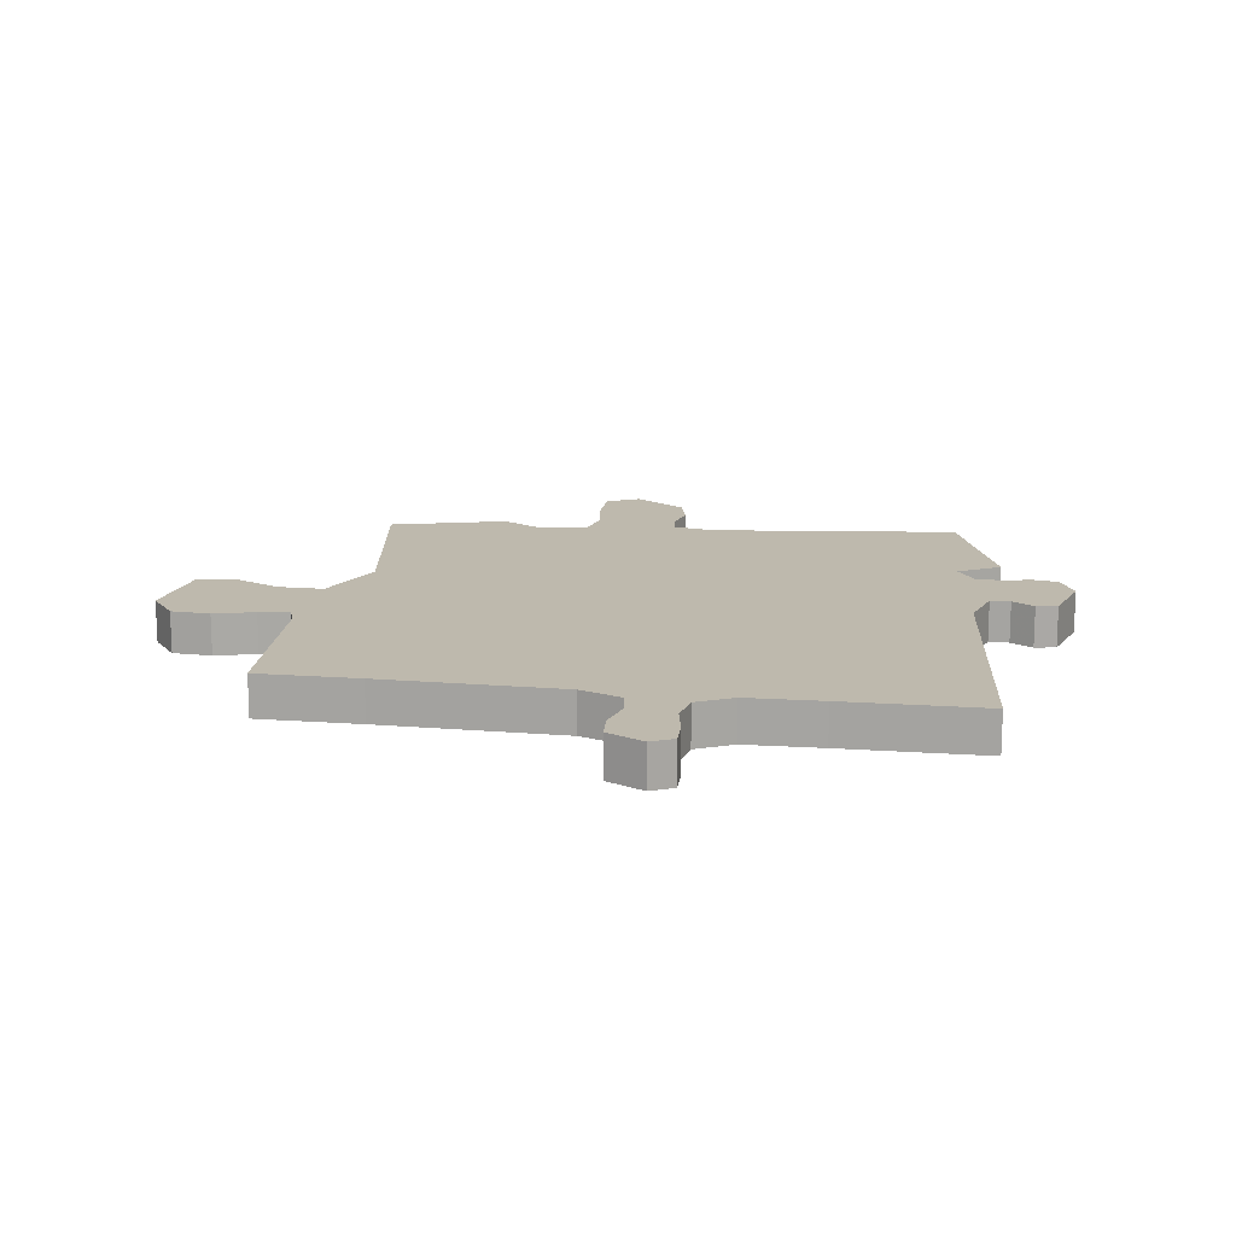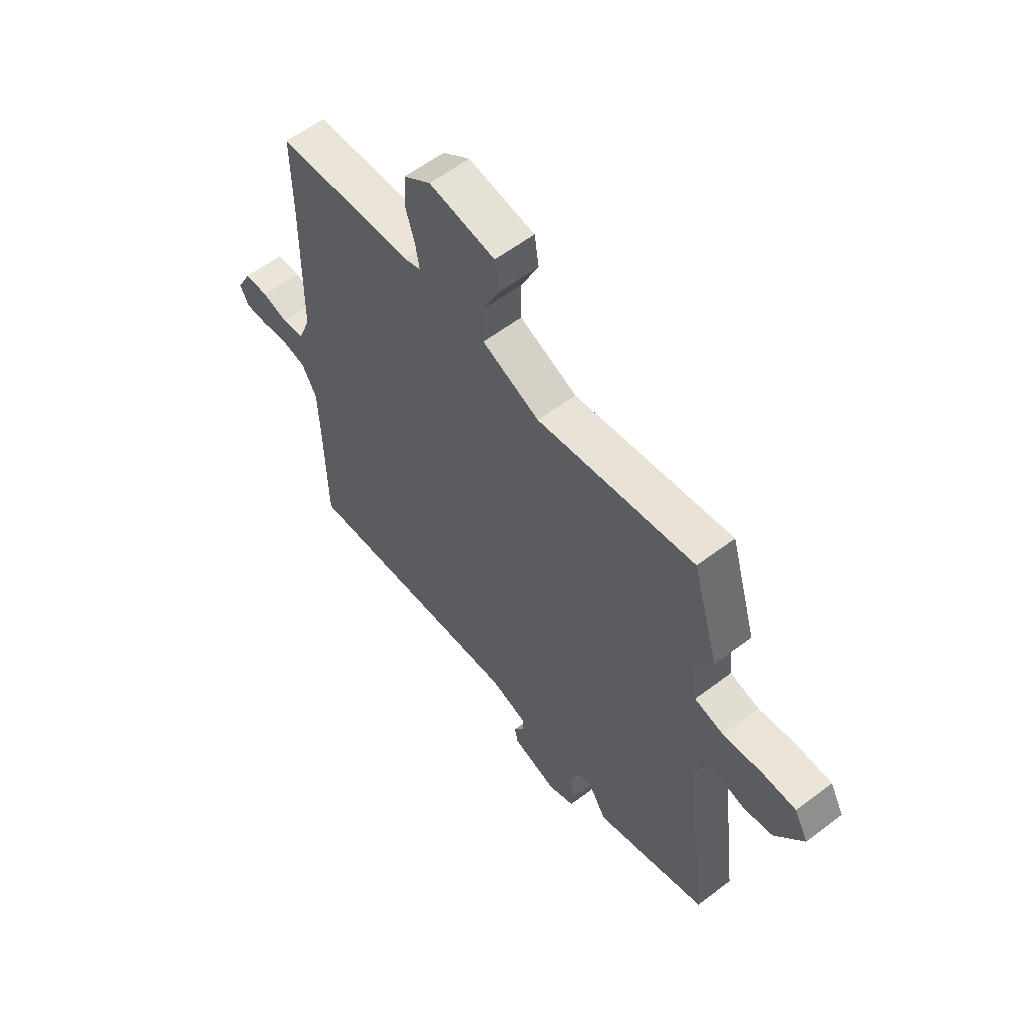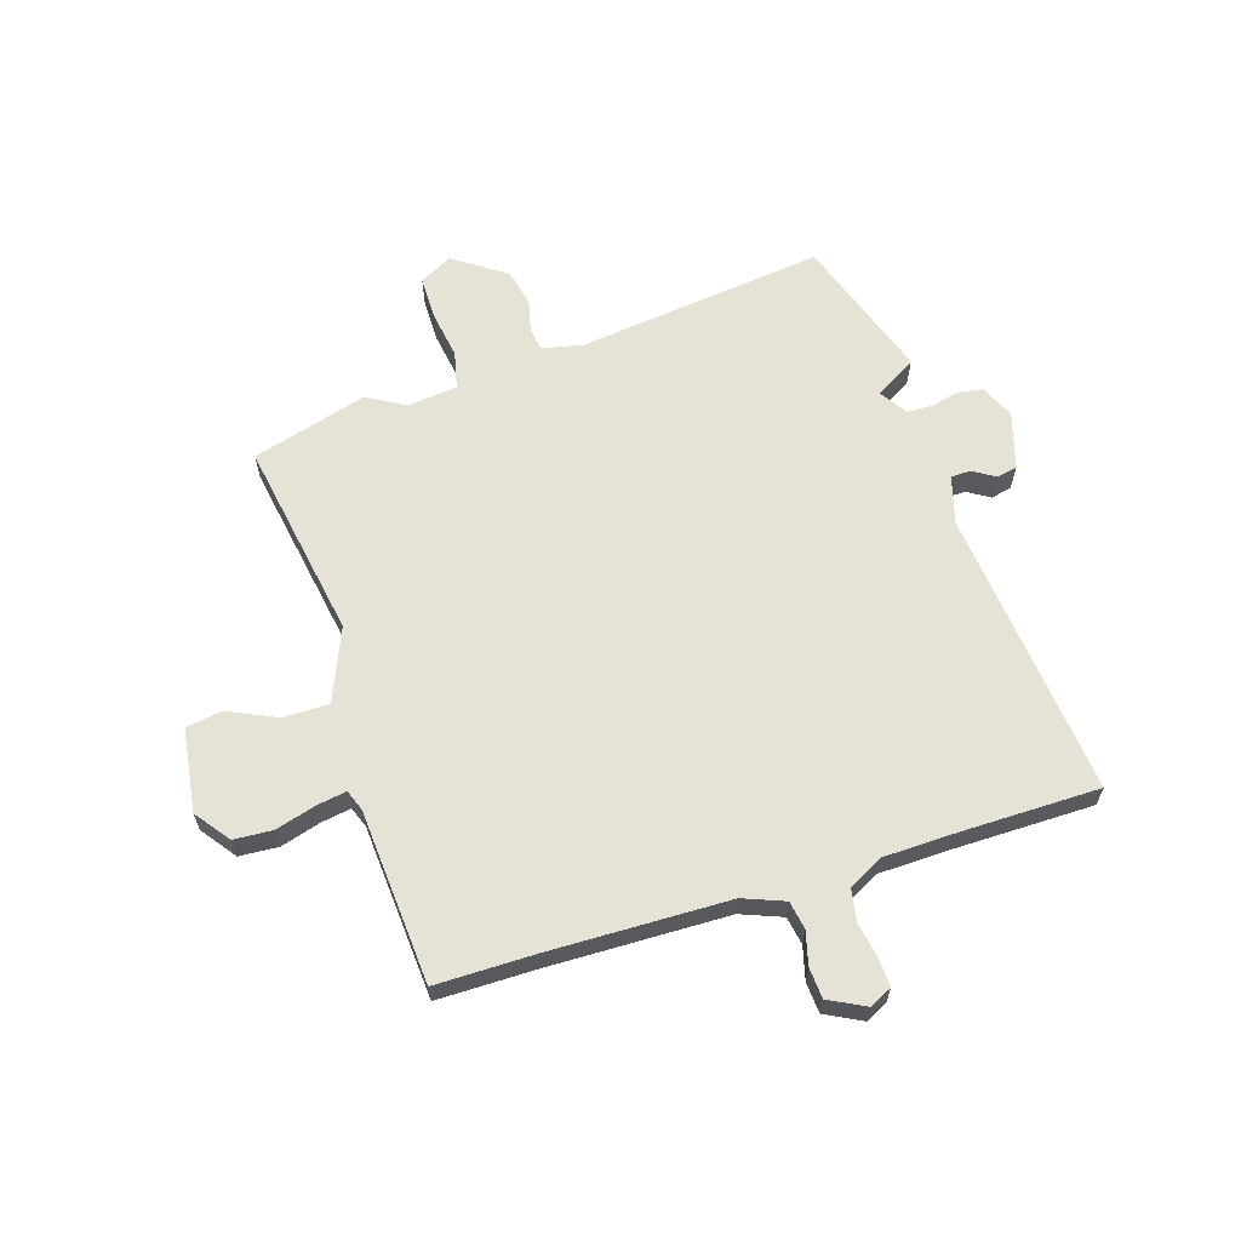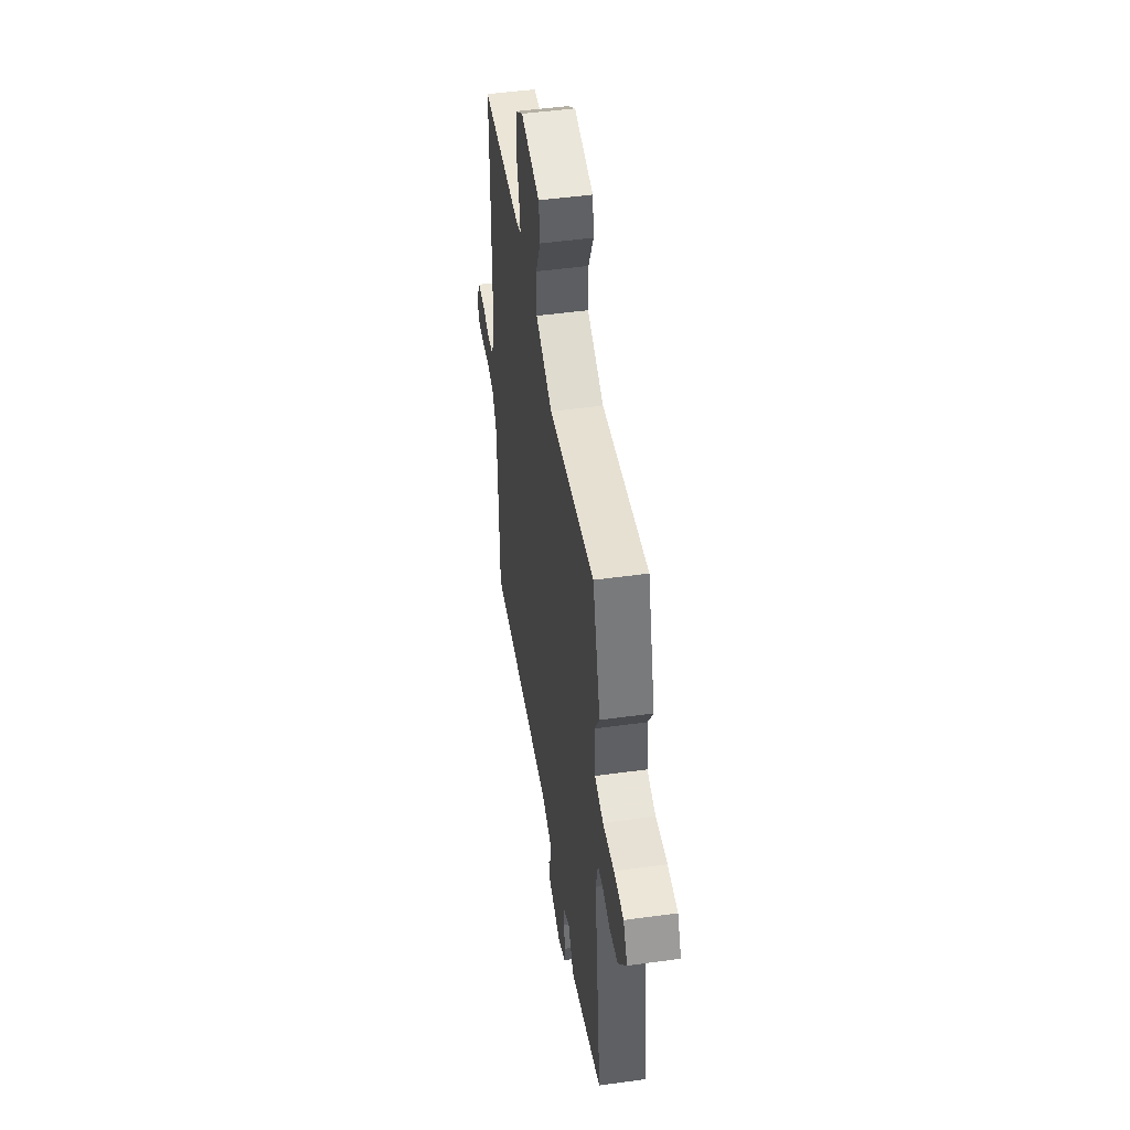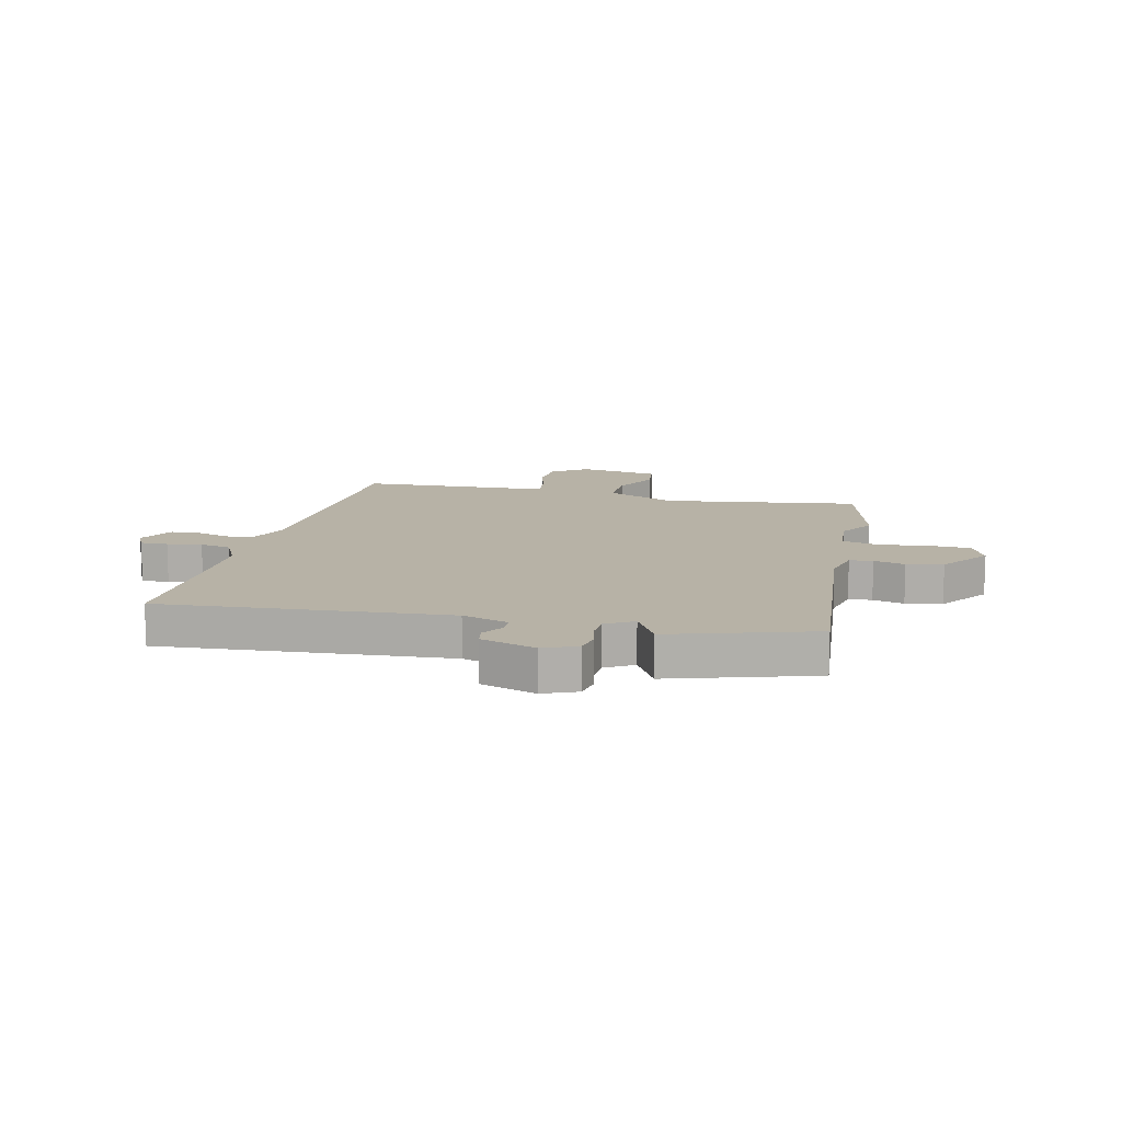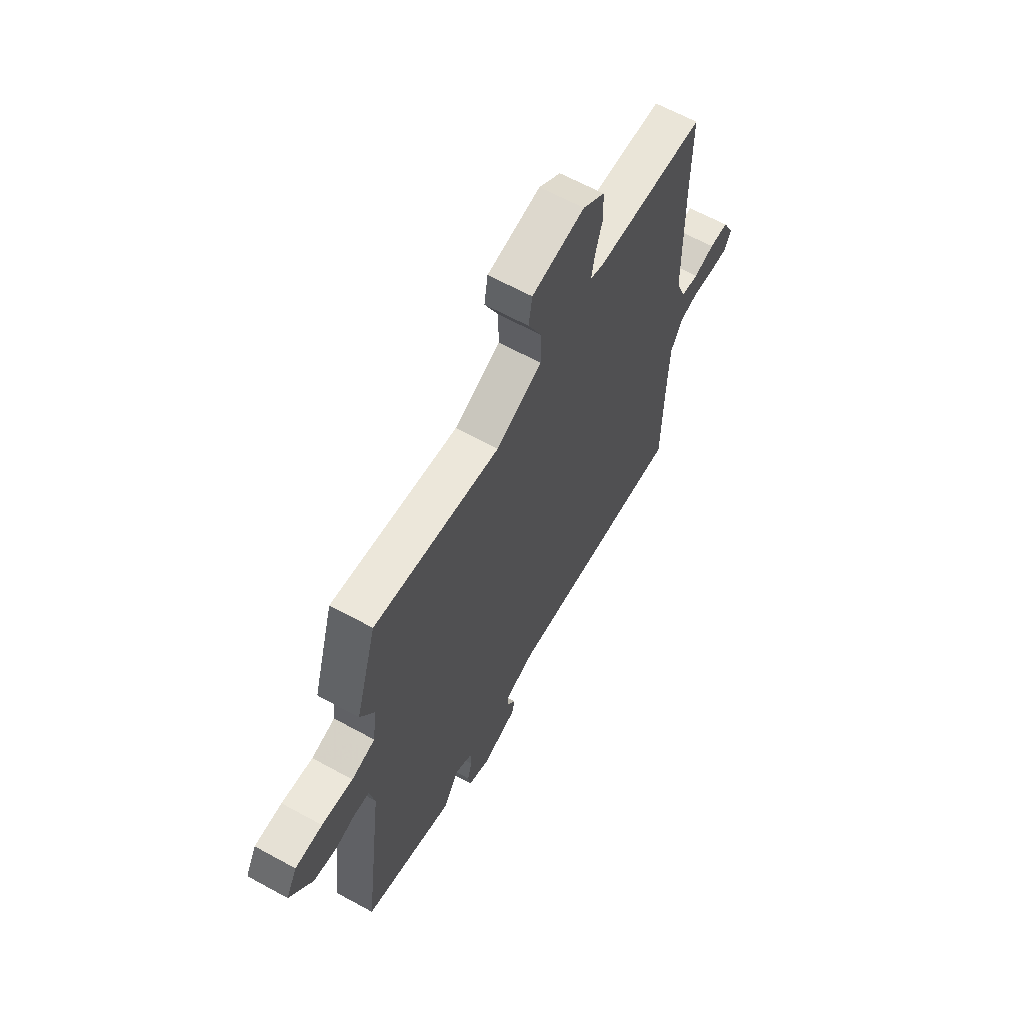
<metadata>
{"format":"obj","ext":"obj","renderer":"f3d","projection":"perspective","resolution":1024,"background":"white","views":[{"elev":15.1,"azim":99.3,"up":"+Y"},{"elev":59.2,"azim":-127.9,"up":"+Z"},{"elev":63.1,"azim":72.8,"up":"+Y"},{"elev":49.0,"azim":-98.7,"up":"+Z"},{"elev":12.4,"azim":-165.1,"up":"+Y"},{"elev":64.2,"azim":-61.1,"up":"+Z"}]}
</metadata>
<code>
v -0.542 0.07 0.356
v -0.482 0.07 0.56
v -0.129 0.07 0.498
v 0 0.07 0.551
v 0 0.07 0.632
v -0.039 0.07 0.717
v -0.029 0.07 0.782
v 0.119 0.07 0.802
v 0.18 0.07 0.756
v 0.184 0.07 0.687
v 0.163 0.07 0.616
v 0.154 0.07 0.563
v 0.191 0.07 0.549
v 0.5 0.07 0.526
v 0.499 0.07 0.349
v 0.504 0.07 0.034
v 0.532 0.07 -0.039
v 0.582 0.07 -0.048
v 0.641 0.07 -0.033
v 0.695 0.07 -0.037
v 0.728 0.07 -0.102
v 0.708 0.07 -0.141
v 0.658 0.07 -0.139
v 0.596 0.07 -0.127
v 0.539 0.07 -0.137
v 0.506 0.07 -0.199
v 0.502 0.07 -0.329
v 0.499 0.07 -0.572
v -0.016 0.07 -0.518
v -0.1 0.07 -0.542
v -0.101 0.07 -0.577
v -0.077 0.07 -0.616
v -0.085 0.07 -0.653
v -0.185 0.07 -0.682
v -0.245 0.07 -0.655
v -0.252 0.07 -0.611
v -0.24 0.07 -0.561
v -0.241 0.07 -0.515
v -0.29 0.07 -0.484
v -0.334 0.07 -0.557
v -0.588 0.07 -0.47
v -0.532 0.07 -0.032
v -0.547 0.07 0.041
v -0.589 0.07 0.047
v -0.646 0.07 0.034
v -0.711 0.07 0.049
v -0.774 0.07 0.141
v -0.743 0.07 0.199
v -0.667 0.07 0.199
v -0.58 0.07 0.185
v -0.514 0.07 0.2
v -0.503 0.07 0.288
v -0.542 0 0.356
v -0.482 0 0.56
v -0.129 0 0.498
v 0 0 0.551
v 0 0 0.632
v -0.039 0 0.717
v -0.029 0 0.782
v 0.119 0 0.802
v 0.18 0 0.756
v 0.184 0 0.687
v 0.163 0 0.616
v 0.154 0 0.563
v 0.191 0 0.549
v 0.5 0 0.526
v 0.499 0 0.349
v 0.504 0 0.034
v 0.532 0 -0.039
v 0.582 0 -0.048
v 0.641 0 -0.033
v 0.695 0 -0.037
v 0.728 0 -0.102
v 0.708 0 -0.141
v 0.658 0 -0.139
v 0.596 0 -0.127
v 0.539 0 -0.137
v 0.506 0 -0.199
v 0.502 0 -0.329
v 0.499 0 -0.572
v -0.016 0 -0.518
v -0.1 0 -0.542
v -0.101 0 -0.577
v -0.077 0 -0.616
v -0.085 0 -0.653
v -0.185 0 -0.682
v -0.245 0 -0.655
v -0.252 0 -0.611
v -0.24 0 -0.561
v -0.241 0 -0.515
v -0.29 0 -0.484
v -0.334 0 -0.557
v -0.588 0 -0.47
v -0.532 0 -0.032
v -0.547 0 0.041
v -0.589 0 0.047
v -0.646 0 0.034
v -0.711 0 0.049
v -0.774 0 0.141
v -0.743 0 0.199
v -0.667 0 0.199
v -0.58 0 0.185
v -0.514 0 0.2
v -0.503 0 0.288
f 48 49 50
f 47 48 50
f 46 47 50
f 45 46 50
f 44 45 50
f 43 44 50 51
f 42 43 51
f 39 40 41 42
f 42 51 52
f 39 42 52
f 38 39 52
f 35 36 37
f 34 35 37
f 33 34 37
f 32 33 37
f 31 32 37
f 30 31 37 38
f 29 30 38 52
f 1 2 3
f 52 1 3
f 29 52 3
f 28 29 3
f 27 28 3
f 22 23 24
f 21 22 24
f 20 21 24
f 19 20 24
f 18 19 24
f 17 18 24 25
f 16 17 25 26
f 13 14 15
f 27 3 4
f 26 27 4
f 16 26 4
f 15 16 4
f 13 15 4
f 12 13 4
f 9 10 11
f 8 9 11
f 7 8 11
f 6 7 11
f 5 6 11
f 4 5 11 12
f 102 101 100
f 102 100 99
f 102 99 98
f 102 98 97
f 102 97 96
f 103 102 96 95
f 103 95 94
f 94 93 92 91
f 104 103 94
f 104 94 91
f 104 91 90
f 89 88 87
f 89 87 86
f 89 86 85
f 89 85 84
f 89 84 83
f 90 89 83 82
f 104 90 82 81
f 55 54 53
f 55 53 104
f 55 104 81
f 55 81 80
f 55 80 79
f 76 75 74
f 76 74 73
f 76 73 72
f 76 72 71
f 76 71 70
f 77 76 70 69
f 78 77 69 68
f 67 66 65
f 56 55 79
f 56 79 78
f 56 78 68
f 56 68 67
f 56 67 65
f 56 65 64
f 63 62 61
f 63 61 60
f 63 60 59
f 63 59 58
f 63 58 57
f 64 63 57 56
f 1 53 54 2
f 2 54 55 3
f 3 55 56 4
f 4 56 57 5
f 5 57 58 6
f 6 58 59 7
f 7 59 60 8
f 8 60 61 9
f 9 61 62 10
f 10 62 63 11
f 11 63 64 12
f 12 64 65 13
f 13 65 66 14
f 14 66 67 15
f 15 67 68 16
f 16 68 69 17
f 17 69 70 18
f 18 70 71 19
f 19 71 72 20
f 20 72 73 21
f 21 73 74 22
f 22 74 75 23
f 23 75 76 24
f 24 76 77 25
f 25 77 78 26
f 26 78 79 27
f 27 79 80 28
f 28 80 81 29
f 29 81 82 30
f 30 82 83 31
f 31 83 84 32
f 32 84 85 33
f 33 85 86 34
f 34 86 87 35
f 35 87 88 36
f 36 88 89 37
f 37 89 90 38
f 38 90 91 39
f 39 91 92 40
f 40 92 93 41
f 41 93 94 42
f 42 94 95 43
f 43 95 96 44
f 44 96 97 45
f 45 97 98 46
f 46 98 99 47
f 47 99 100 48
f 48 100 101 49
f 49 101 102 50
f 50 102 103 51
f 51 103 104 52
f 52 104 53 1

</code>
